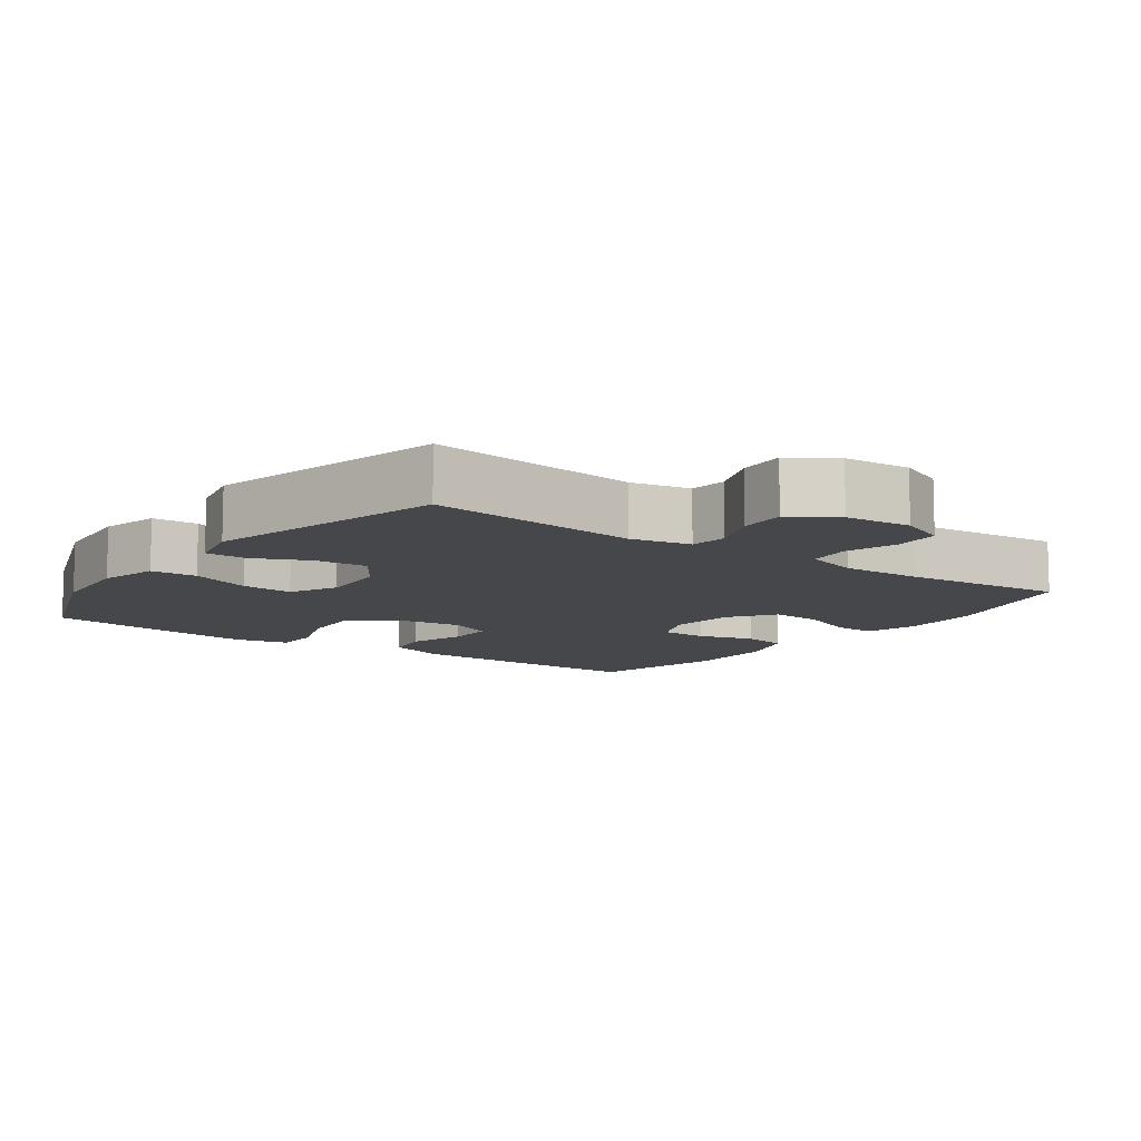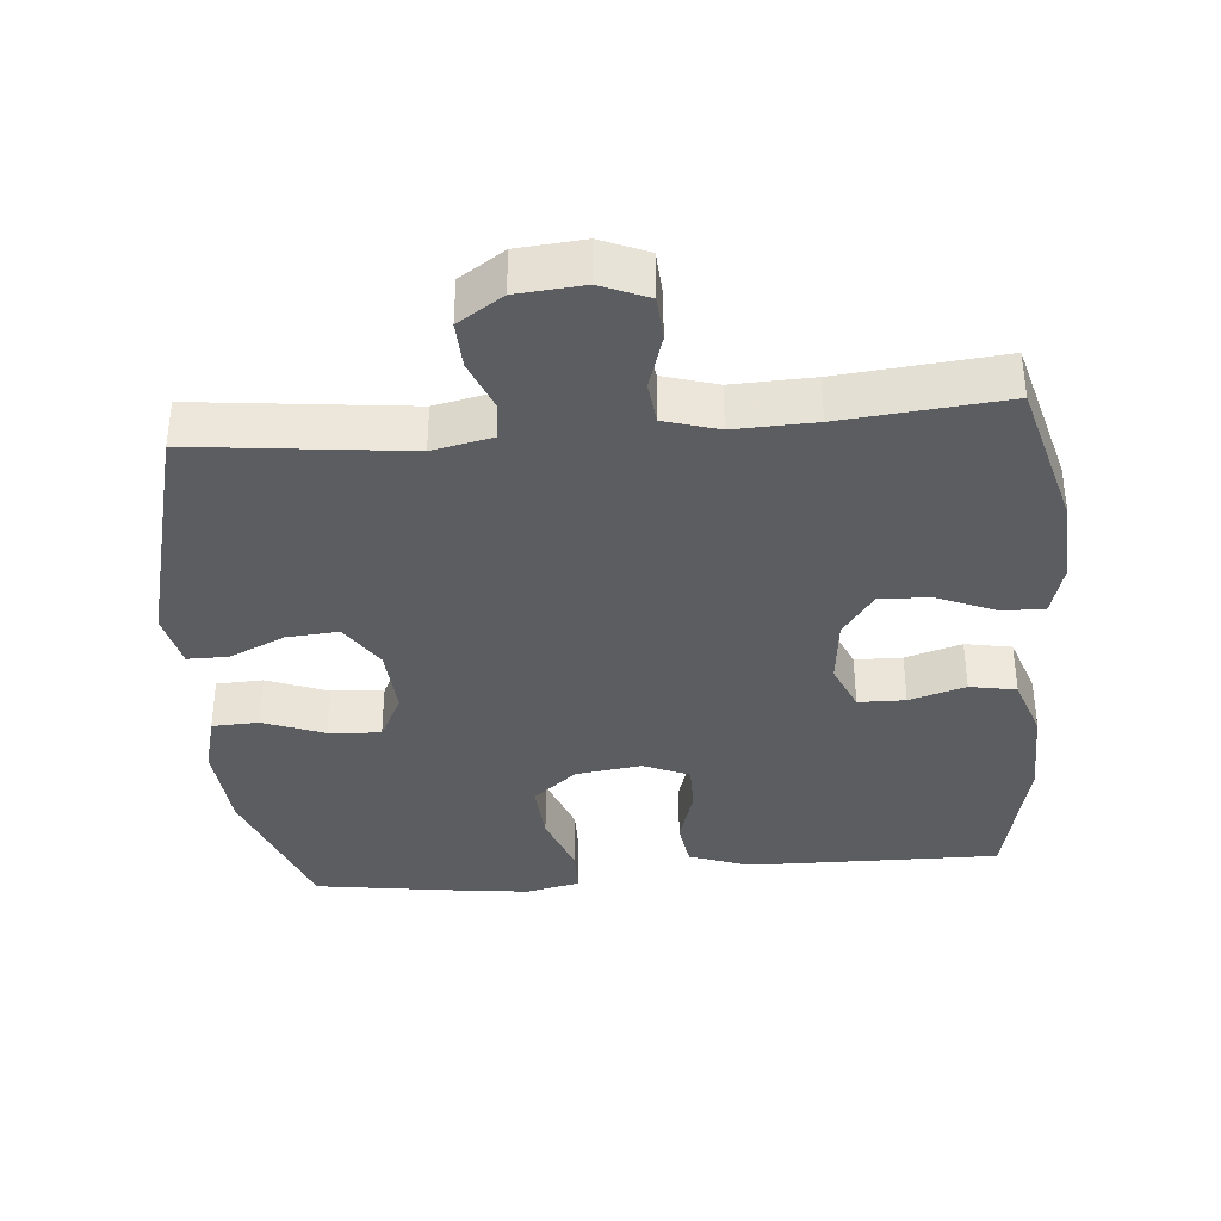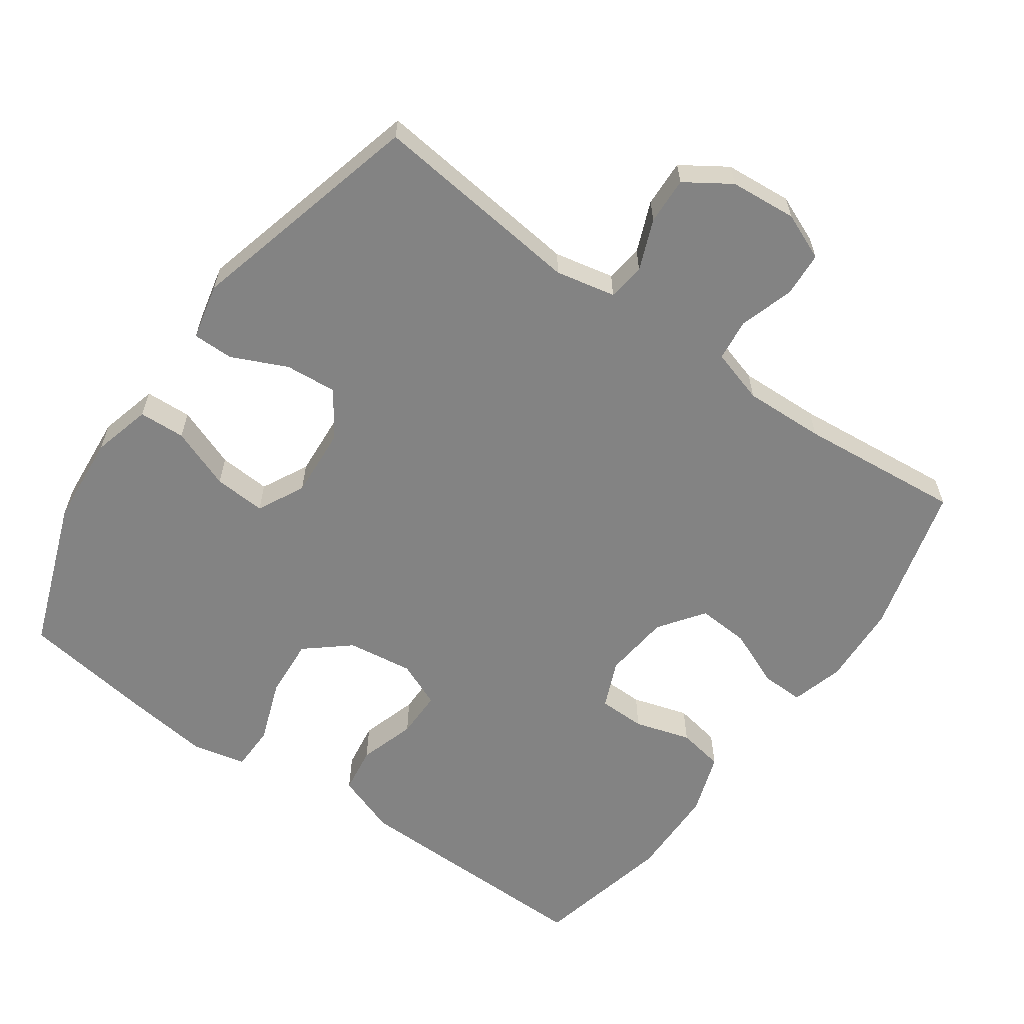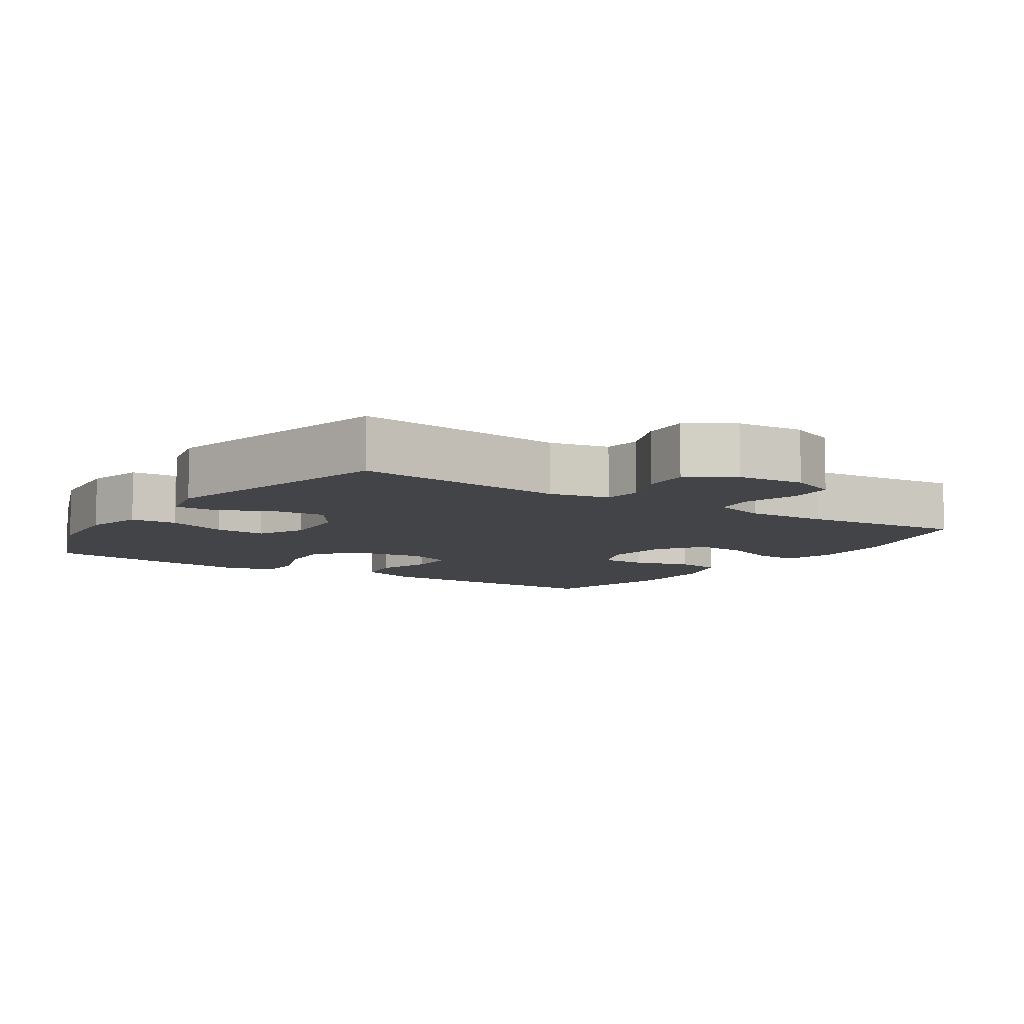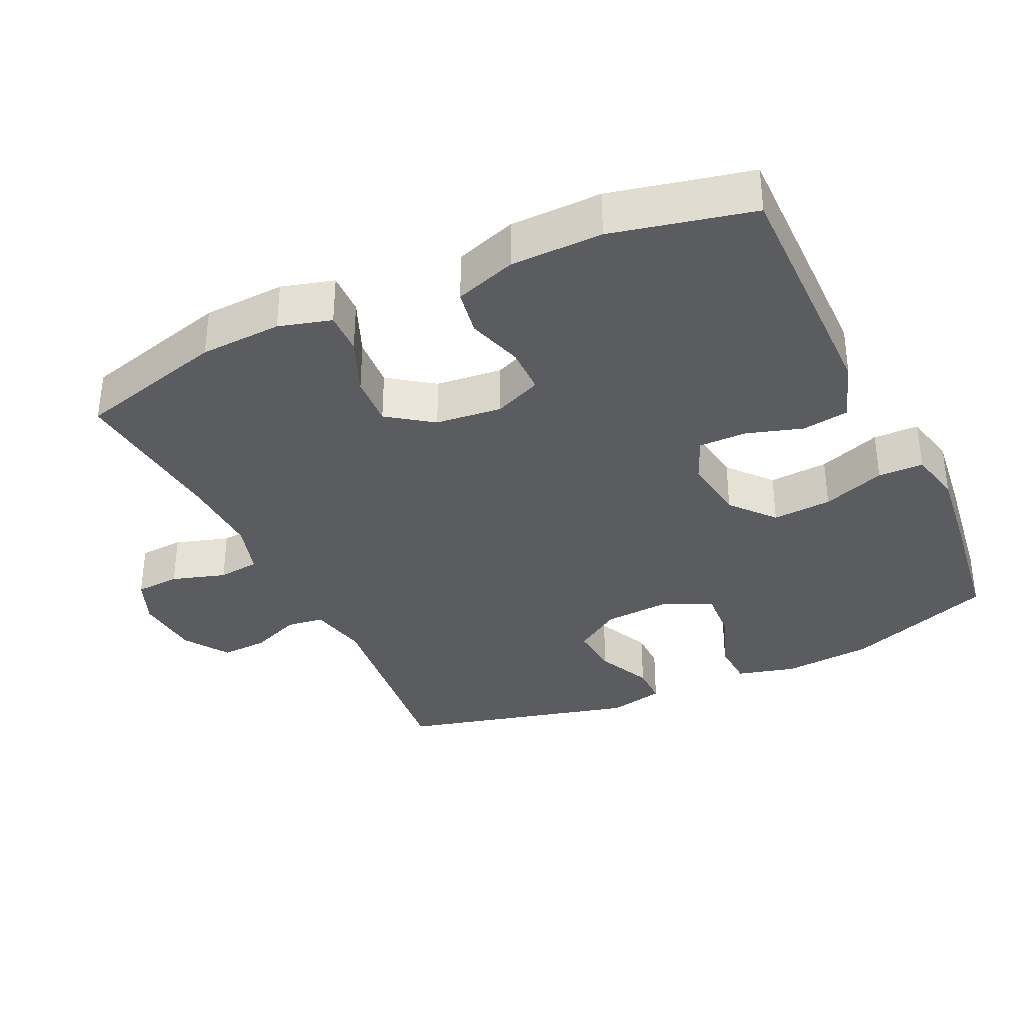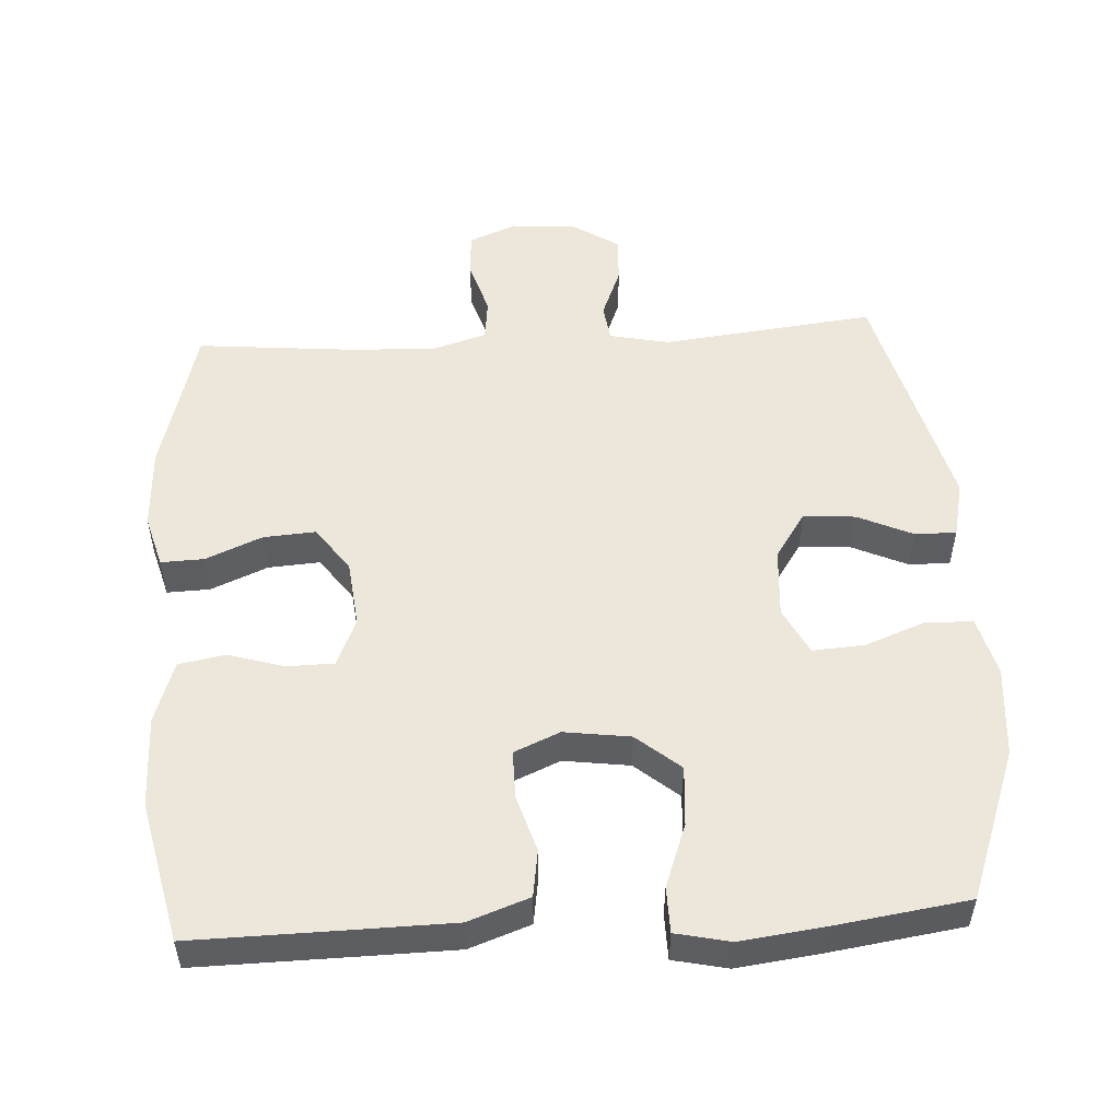
<metadata>
{"format":"obj","ext":"obj","renderer":"f3d","projection":"perspective","resolution":1024,"background":"white","views":[{"elev":-10.2,"azim":144.1,"up":"+Y"},{"elev":-37.0,"azim":-175.1,"up":"+Y"},{"elev":-61.0,"azim":144.7,"up":"+Y"},{"elev":-8.2,"azim":146.8,"up":"+Y"},{"elev":-34.7,"azim":-64.7,"up":"+Y"},{"elev":52.4,"azim":-3.4,"up":"+Y"}]}
</metadata>
<code>
v -0.5 0.07 0.5
v -0.27 0.07 0.497
v -0.141 0.07 0.495
v -0.054 0.07 0.464
v -0.044 0.07 0.397
v -0.069 0.07 0.316
v -0.069 0.07 0.248
v -0.004 0.07 0.22
v 0.09 0.07 0.233
v 0.152 0.07 0.285
v 0.146 0.07 0.37
v 0.113 0.07 0.46
v 0.114 0.07 0.525
v 0.191 0.07 0.542
v 0.312 0.07 0.527
v 0.5 0.07 0.5
v 0.579 0.07 0.287
v 0.59 0.07 0.158
v 0.568 0.07 0.074
v 0.502 0.07 0.071
v 0.415 0.07 0.104
v 0.341 0.07 0.109
v 0.307 0.07 0.042
v 0.314 0.07 -0.057
v 0.358 0.07 -0.123
v 0.432 0.07 -0.117
v 0.511 0.07 -0.081
v 0.569 0.07 -0.081
v 0.587 0.07 -0.161
v 0.5 0.07 -0.5
v 0.197 0.07 -0.466
v 0.112 0.07 -0.484
v 0.105 0.07 -0.537
v 0.134 0.07 -0.609
v 0.137 0.07 -0.676
v 0.073 0.07 -0.718
v -0.022 0.07 -0.726
v -0.089 0.07 -0.698
v -0.093 0.07 -0.634
v -0.069 0.07 -0.557
v -0.076 0.07 -0.497
v -0.153 0.07 -0.474
v -0.268 0.07 -0.478
v -0.5 0.07 -0.5
v -0.558 0.07 -0.286
v -0.564 0.07 -0.169
v -0.543 0.07 -0.094
v -0.482 0.07 -0.096
v -0.401 0.07 -0.13
v -0.327 0.07 -0.135
v -0.281 0.07 -0.071
v -0.271 0.07 0.024
v -0.3 0.07 0.092
v -0.367 0.07 0.093
v -0.447 0.07 0.069
v -0.513 0.07 0.081
v -0.543 0.07 0.169
v -0.545 0.07 0.3
v -0.5 0 0.5
v -0.27 0 0.497
v -0.141 0 0.495
v -0.054 0 0.464
v -0.044 0 0.397
v -0.069 0 0.316
v -0.069 0 0.248
v -0.004 0 0.22
v 0.09 0 0.233
v 0.152 0 0.285
v 0.146 0 0.37
v 0.113 0 0.46
v 0.114 0 0.525
v 0.191 0 0.542
v 0.312 0 0.527
v 0.5 0 0.5
v 0.579 0 0.287
v 0.59 0 0.158
v 0.568 0 0.074
v 0.502 0 0.071
v 0.415 0 0.104
v 0.341 0 0.109
v 0.307 0 0.042
v 0.314 0 -0.057
v 0.358 0 -0.123
v 0.432 0 -0.117
v 0.511 0 -0.081
v 0.569 0 -0.081
v 0.587 0 -0.161
v 0.5 0 -0.5
v 0.197 0 -0.466
v 0.112 0 -0.484
v 0.105 0 -0.537
v 0.134 0 -0.609
v 0.137 0 -0.676
v 0.073 0 -0.718
v -0.022 0 -0.726
v -0.089 0 -0.698
v -0.093 0 -0.634
v -0.069 0 -0.557
v -0.076 0 -0.497
v -0.153 0 -0.474
v -0.268 0 -0.478
v -0.5 0 -0.5
v -0.558 0 -0.286
v -0.564 0 -0.169
v -0.543 0 -0.094
v -0.482 0 -0.096
v -0.401 0 -0.13
v -0.327 0 -0.135
v -0.281 0 -0.071
v -0.271 0 0.024
v -0.3 0 0.092
v -0.367 0 0.093
v -0.447 0 0.069
v -0.513 0 0.081
v -0.543 0 0.169
v -0.545 0 0.3
f 4 5 6
f 3 4 6
f 2 3 6
f 1 2 6
f 58 1 6
f 57 58 6
f 56 57 6
f 55 56 6
f 54 55 6
f 53 54 6 7
f 52 53 7 8
f 51 52 8 9
f 50 51 9
f 47 48 49
f 46 47 49
f 45 46 49
f 44 45 49
f 43 44 49
f 42 43 49 50
f 50 9 10
f 42 50 10
f 41 42 10
f 38 39 40
f 37 38 40
f 36 37 40
f 35 36 40
f 34 35 40
f 33 34 40
f 40 41 10
f 33 40 10
f 32 33 10
f 29 30 31
f 28 29 31
f 27 28 31
f 26 27 31
f 25 26 31 32
f 24 25 32
f 23 24 32 10
f 19 20 21
f 18 19 21
f 17 18 21
f 16 17 21
f 15 16 21
f 14 15 21
f 13 14 21
f 12 13 21
f 11 12 21
f 11 21 22
f 10 11 22 23
f 64 63 62
f 64 62 61
f 64 61 60
f 64 60 59
f 64 59 116
f 64 116 115
f 64 115 114
f 64 114 113
f 64 113 112
f 65 64 112 111
f 66 65 111 110
f 67 66 110 109
f 67 109 108
f 107 106 105
f 107 105 104
f 107 104 103
f 107 103 102
f 107 102 101
f 108 107 101 100
f 68 67 108
f 68 108 100
f 68 100 99
f 98 97 96
f 98 96 95
f 98 95 94
f 98 94 93
f 98 93 92
f 98 92 91
f 68 99 98
f 68 98 91
f 68 91 90
f 89 88 87
f 89 87 86
f 89 86 85
f 89 85 84
f 90 89 84 83
f 90 83 82
f 68 90 82 81
f 79 78 77
f 79 77 76
f 79 76 75
f 79 75 74
f 79 74 73
f 79 73 72
f 79 72 71
f 79 71 70
f 79 70 69
f 80 79 69
f 81 80 69 68
f 1 59 60 2
f 2 60 61 3
f 3 61 62 4
f 4 62 63 5
f 5 63 64 6
f 6 64 65 7
f 7 65 66 8
f 8 66 67 9
f 9 67 68 10
f 10 68 69 11
f 11 69 70 12
f 12 70 71 13
f 13 71 72 14
f 14 72 73 15
f 15 73 74 16
f 16 74 75 17
f 17 75 76 18
f 18 76 77 19
f 19 77 78 20
f 20 78 79 21
f 21 79 80 22
f 22 80 81 23
f 23 81 82 24
f 24 82 83 25
f 25 83 84 26
f 26 84 85 27
f 27 85 86 28
f 28 86 87 29
f 29 87 88 30
f 30 88 89 31
f 31 89 90 32
f 32 90 91 33
f 33 91 92 34
f 34 92 93 35
f 35 93 94 36
f 36 94 95 37
f 37 95 96 38
f 38 96 97 39
f 39 97 98 40
f 40 98 99 41
f 41 99 100 42
f 42 100 101 43
f 43 101 102 44
f 44 102 103 45
f 45 103 104 46
f 46 104 105 47
f 47 105 106 48
f 48 106 107 49
f 49 107 108 50
f 50 108 109 51
f 51 109 110 52
f 52 110 111 53
f 53 111 112 54
f 54 112 113 55
f 55 113 114 56
f 56 114 115 57
f 57 115 116 58
f 58 116 59 1

</code>
